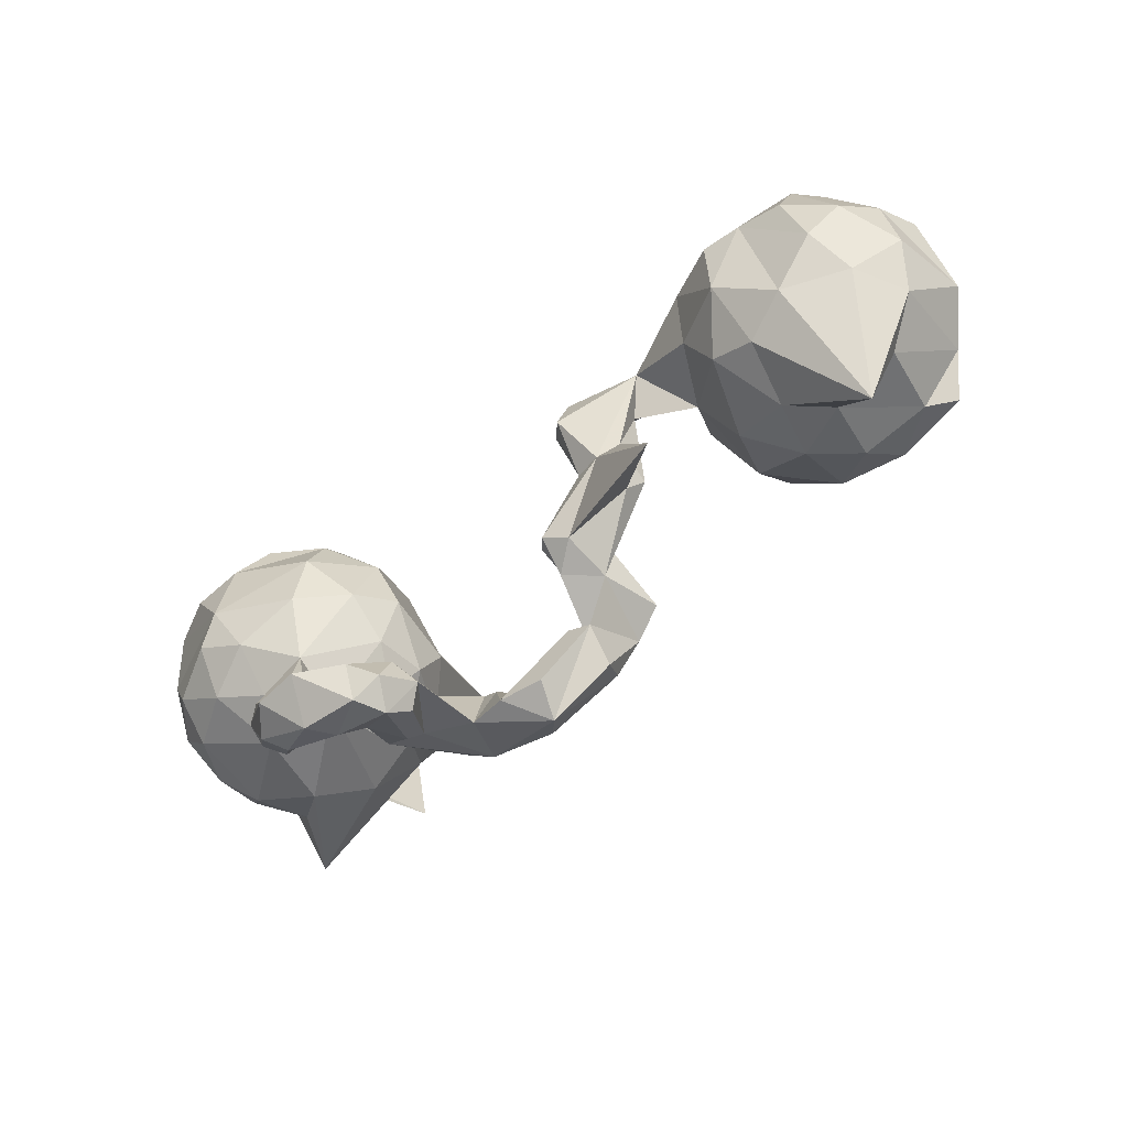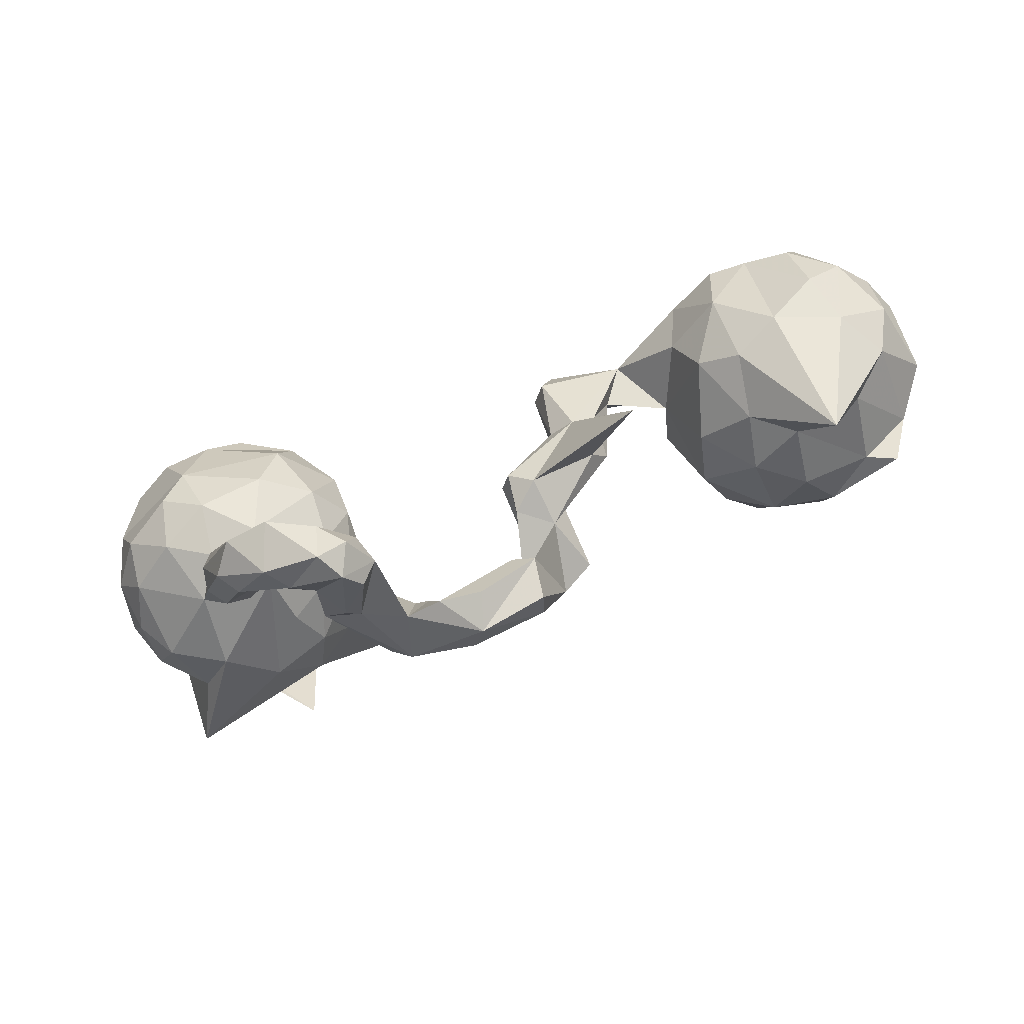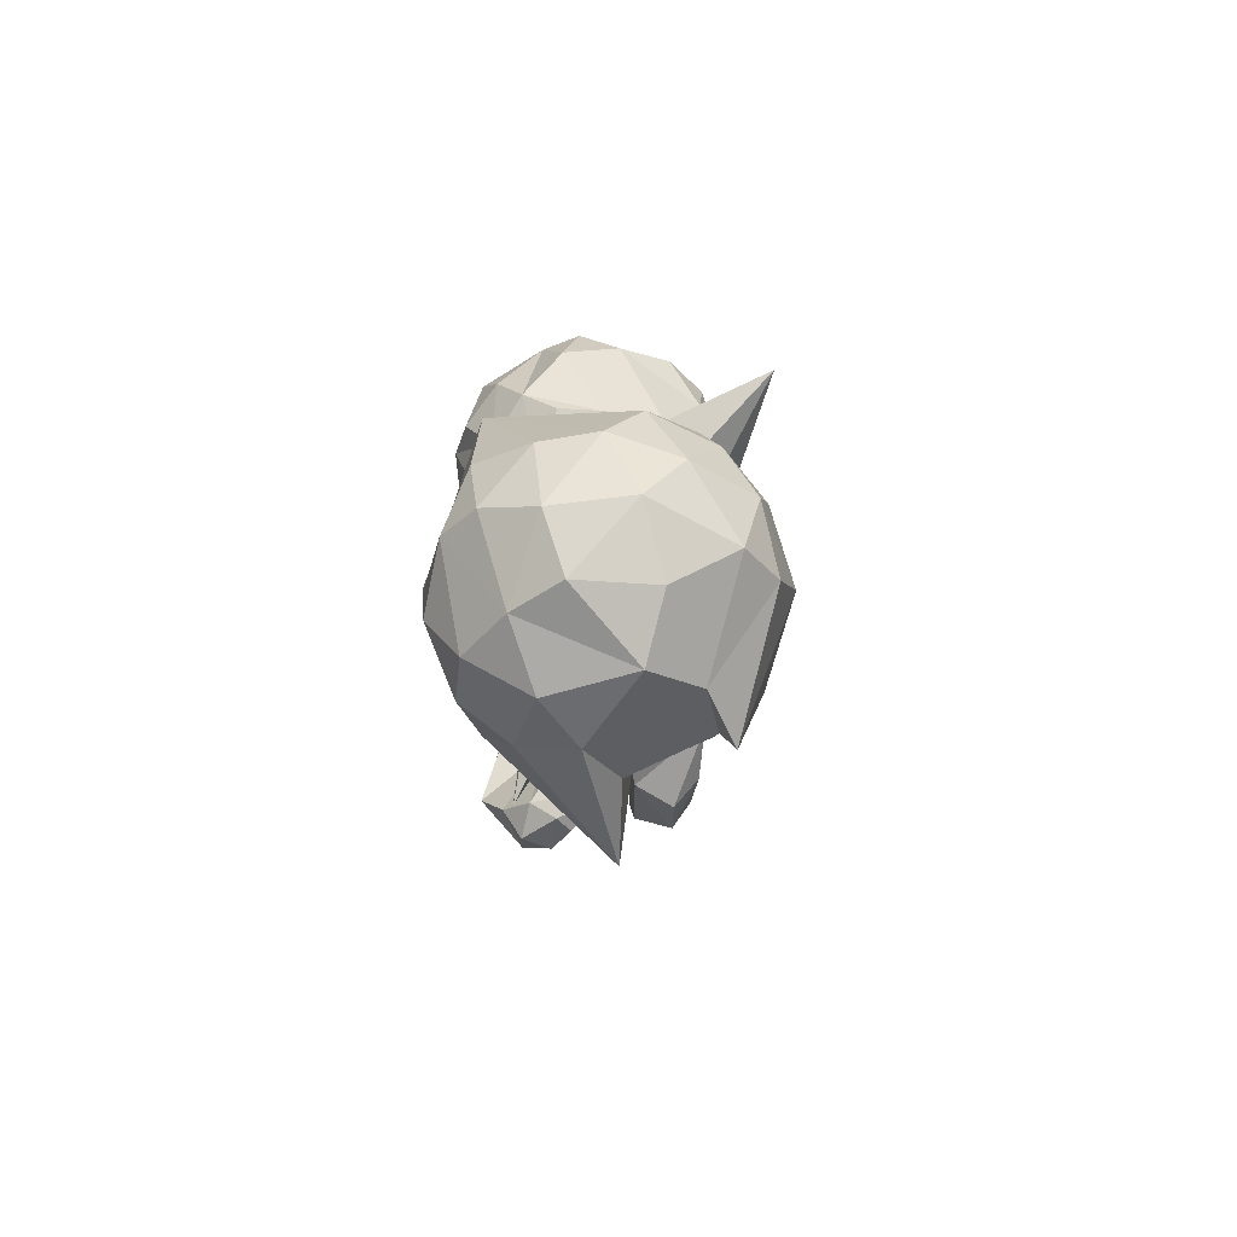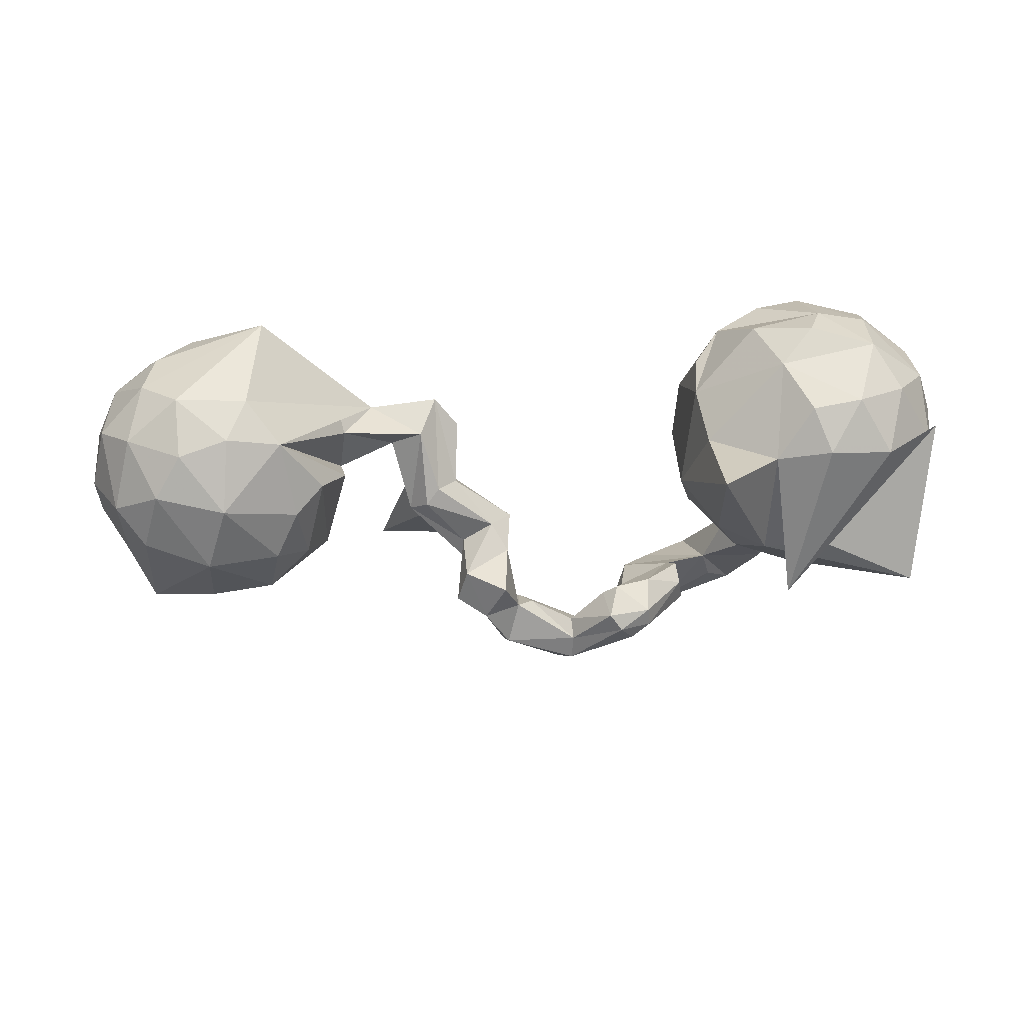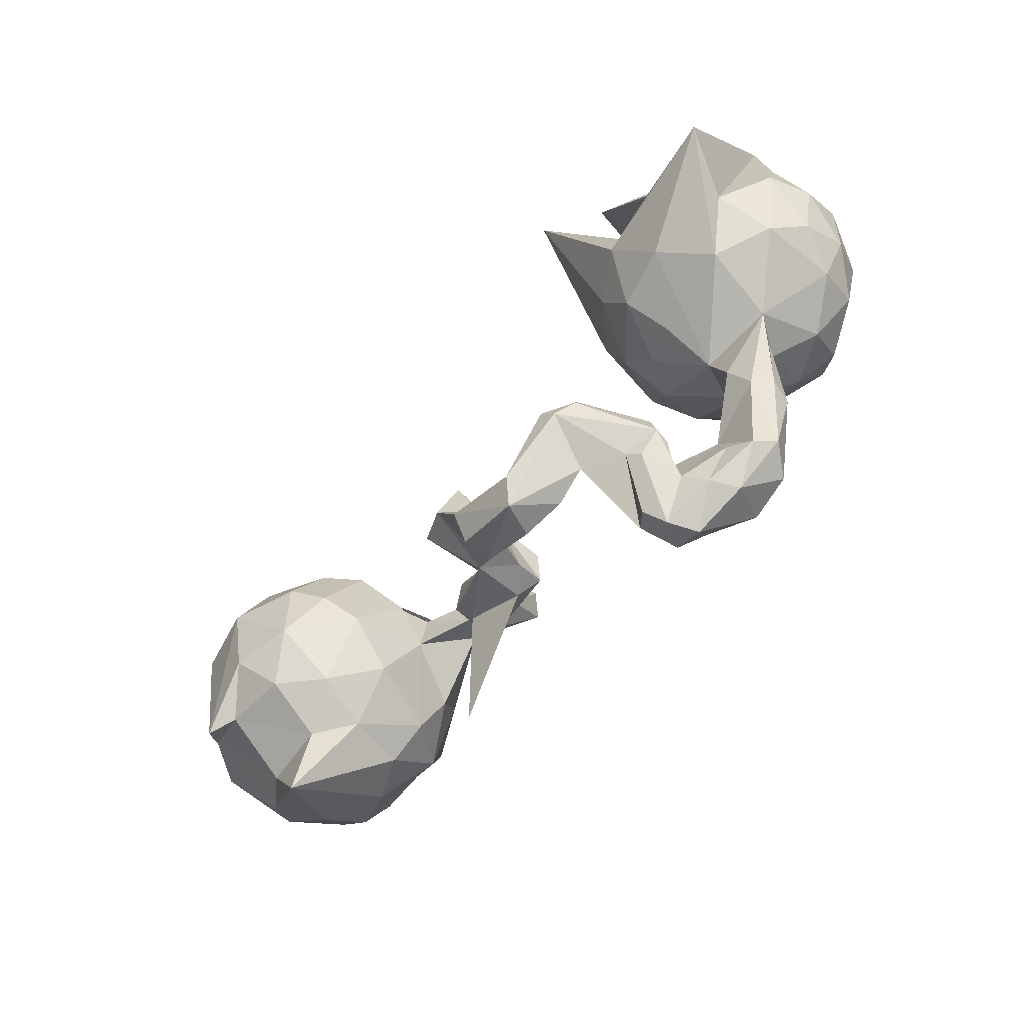
<metadata>
{"format":"obj","ext":"obj","renderer":"f3d","projection":"perspective","resolution":1024,"background":"white","views":[{"elev":-67.8,"azim":36.7,"up":"+Y"},{"elev":-74.2,"azim":20.2,"up":"+Y"},{"elev":7.5,"azim":88.1,"up":"+Y"},{"elev":-41.3,"azim":-178.1,"up":"+Z"},{"elev":-72.3,"azim":-133.7,"up":"+Y"}]}
</metadata>
<code>
v 0.8651 0.05447 0.135
v 0.9009 -0.01742 -0.04619
v 0.8932 0.09417 -0.07526
v 0.8672 -0.06003 0.09627
v 0.8383 -0.05335 -0.1326
v 0.8998 0.1034 0.05768
v 0.8115 -0.0125 0.1999
v 0.8301 -0.1362 0.03586
v 0.8591 0.2115 -0.04458
v 0.8525 0.1953 0.08881
v 0.8246 0.1361 -0.1836
v 0.7665 0.08488 -0.2386
v 0.7741 -0.1413 0.1292
v 0.7934 0.1881 0.1763
v 0.7375 -0.1325 -0.158
v 0.745 -0.08356 0.2089
v 0.7894 0.2533 -0.1092
v 0.7929 -0.1454 -0.1786
v 0.7499 0.1452 0.2283
v 0.7515 -0.1926 -0.02223
v 0.7543 0.2744 0.09868
v 0.643 0.057 0.2566
v 0.769 0.2906 0.004369
v 0.7274 0.02751 0.253
v 0.6554 -0.08809 -0.2281
v 0.7294 0.1958 -0.2135
v 0.6375 0.05592 -0.274
v 0.6861 -0.3336 -0.01996
v 0.6892 0.3145 -0.05602
v 0.6979 0.2395 0.1868
v 0.6516 -0.1493 0.1749
v 0.6786 0.2629 -0.1643
v 0.6209 -0.2109 -0.04002
v 0.6091 -0.1618 -0.1571
v 0.5438 -0.1975 0.01597
v 0.5705 0.05493 0.26
v 0.54 0.2974 0.1729
v 0.5944 0.176 -0.2377
v 0.5851 0.2784 -0.1366
v 0.5252 0.182 0.2119
v 0.564 -0.1677 0.1323
v 0.5529 -0.0635 0.226
v 0.4861 -0.1201 0.1324
v 0.5056 0.0369 -0.2345
v 0.4775 0.07947 0.2123
v 0.5506 0.303 -0.05243
v 0.5243 -0.1717 -0.09099
v 0.5361 -0.08691 -0.2079
v 0.4609 0.1146 -0.1911
v 0.4493 -0.02095 0.1607
v 0.3293 0.08861 0.1327
v 0.4834 0.2488 -0.1232
v 0.4437 -0.1229 -0.01046
v 0.4227 -0.06005 -0.1117
v 0.4523 -0.008757 -0.1812
v 0.3963 0.008632 0.03814
v 0.4118 0.1266 -0.1252
v 0.378 0.05733 -0.03437
v 0.3936 0.1433 0.08664
v 0.3792 0.109 0.0387
v 0.2866 0.03134 0.08202
v 0.2563 -0.08234 0.0923
v 0.2235 0.05774 0.08029
v 0.2306 -0.1517 0.03861
v 0.3387 -0.318 0.1349
v 0.2541 -0.1019 0.01289
v 0.2137 -0.1087 0.1049
v 0.1939 0.08061 0.1612
v 0.2156 -0.06893 -0.008499
v 0.176 -0.00479 0.1725
v 0.1487 0.02446 0.139
v 0.1637 -0.09084 0.09033
v 0.1549 -0.05637 0.04719
v 0.1201 -0.2357 -0.04532
v 0.1426 -0.1704 -0.0235
v 0.154 -0.21 -0.1556
v 0.19 -0.04444 0.01343
v 0.09371 -0.2386 -0.183
v 0.06489 -0.2007 0.06797
v 0.1106 -0.2324 0.04998
v 0.0798 -0.133 -0.01227
v 0.1317 -0.1451 -0.1404
v 0.04122 -0.1605 0.03781
v 0.05911 -0.2428 0.004634
v 0.06909 -0.3412 -0.06679
v 0.02512 -0.2664 -0.1319
v 0.0461 -0.1709 -0.05484
v 0.06205 -0.3815 -0.1331
v 0.04891 -0.3351 -0.1763
v 0.04937 -0.1664 -0.1714
v 0.02551 -0.3184 -0.06159
v -0.003321 -0.2883 -0.1036
v -0.08879 -0.4047 -0.1711
v -0.09348 -0.3579 -0.1556
v -0.03787 -0.4219 -0.06988
v -0.05984 -0.4447 -0.1372
v -0.1604 -0.2717 -0.0976
v -0.08943 -0.3368 -0.1172
v -0.1209 -0.4109 -0.064
v -0.1749 -0.2659 -0.1676
v -0.1982 -0.2935 -0.1859
v -0.1905 -0.3895 -0.07845
v -0.1908 -0.2472 -0.1012
v -0.2181 -0.431 0.1114
v -0.1972 -0.4563 0.06376
v -0.2275 -0.4859 0.03628
v -0.2258 -0.4993 0.1271
v -0.2515 -0.524 0.07226
v -0.2586 -0.2566 -0.0756
v -0.2691 -0.3988 -0.04025
v -0.2791 -0.5284 0.1256
v -0.2573 -0.2722 -0.1487
v -0.2608 -0.3091 -0.1574
v -0.3071 -0.3543 0.05002
v -0.274 -0.4559 0.1619
v -0.2928 -0.4159 -0.02435
v -0.327 -0.3183 0.01923
v -0.2221 -0.3314 -0.1755
v -0.3947 -0.3631 0.07789
v -0.3538 -0.4932 0.07825
v -0.3081 0.08844 0.03836
v -0.3177 0.09975 -0.1074
v -0.3193 -0.4578 0.04759
v -0.339 -0.3779 -0.02728
v -0.3332 -0.3216 -0.03255
v -0.323 0.1734 0.09505
v -0.3518 0.03709 0.1176
v -0.4034 0.1091 0.2048
v -0.346 0.2694 -0.02394
v -0.3591 -0.4564 0.2028
v -0.3373 0.007914 -0.07449
v -0.3511 -0.01716 0.02521
v -0.3876 -0.05847 -0.05312
v -0.3655 0.2492 -0.1378
v -0.3981 0.297 0.1223
v -0.3904 0.05051 -0.1896
v -0.3809 0.3425 -0.3409
v -0.3522 0.2736 0.05871
v -0.3852 -0.5077 0.126
v -0.4306 -0.03253 -0.1694
v -0.4095 -0.4241 0.07674
v -0.3919 0.2086 0.1803
v -0.4627 -0.1036 0.1158
v -0.4555 -0.283 0.1344
v -0.4557 -0.09444 -0.09089
v -0.4658 -0.1391 0.01349
v -0.4606 0.373 0.04685
v -0.4434 -0.2539 0.09482
v -0.438 0.003946 0.188
v -0.5291 -0.2469 0.1331
v -0.4924 0.2706 -0.2129
v -0.509 0.3797 -0.06145
v -0.5567 0.1786 0.2517
v -0.4549 -0.4559 0.09387
v -0.4422 -0.4444 0.1893
v -0.5946 0.05085 0.2409
v -0.4913 -0.2479 0.02167
v -0.5932 0.3753 0.08441
v -0.4825 0.3139 0.1701
v -0.5699 0.4024 0.01435
v -0.478 0.05674 -0.2518
v -0.4854 -0.4389 0.1316
v -0.536 -0.3148 0.1269
v -0.4954 0.2337 0.2304
v -0.5672 0.3057 0.1983
v -0.5438 -0.0484 -0.2034
v -0.5472 -0.3108 0.07998
v -0.5176 -0.3249 0.04636
v -0.5618 0.3536 -0.1586
v -0.6092 -0.1274 0.01846
v -0.5624 -0.1123 0.09773
v -0.5564 -0.05077 0.188
v -0.5782 -0.13 0.06522
v -0.5943 0.08598 -0.2714
v -0.6885 0.334 0.1065
v -0.6511 -0.07874 0.1374
v -0.6414 -0.000215 0.2136
v -0.5945 0.2947 -0.2217
v -0.649 0.1652 0.247
v -0.625 -0.1047 -0.1264
v -0.5213 0.006004 -0.3261
v -0.6546 0.3523 -0.1368
v -0.7648 0.01913 -0.3112
v -0.7399 -0.002746 0.1527
v -0.7431 0.3236 -0.08076
v -0.7342 0.1805 0.2
v -0.6912 0.3738 -0.006105
v -0.7128 0.2646 -0.1957
v -0.6961 0.2736 0.186
v -0.8062 0.2777 -0.139
v -0.7036 -0.01709 -0.1845
v -0.7324 -0.07168 -0.07981
v -0.7849 -0.02374 -0.01962
v -0.7844 0.1133 0.1448
v -0.747 -0.05127 0.07057
v -0.7963 0.2753 0.003211
v -0.809 0.2037 -0.1018
v -0.7996 0.05802 -0.125
v -0.7859 0.237 0.111
v -0.8057 0.03317 0.06747
v -0.8308 0.08261 -0.04136
v -0.8351 0.1405 0.03688
f 72 79 67
f 80 67 79
f 70 72 67
f 83 79 72
f 73 71 68
f 70 68 71
f 77 73 68
f 72 71 73
f 68 51 63
f 60 63 51
f 77 68 63
f 69 77 63
f 60 61 63
f 66 63 61
f 62 61 51
f 56 51 61
f 60 56 61
f 50 51 56
f 54 56 58
f 52 58 56
f 18 5 15
f 20 15 5
f 8 5 2
f 3 2 5
f 81 73 77
f 70 71 72
f 83 72 73
f 62 66 61
f 69 63 66
f 67 65 62
f 64 62 65
f 51 67 62
f 80 65 67
f 51 70 67
f 64 66 62
f 74 66 64
f 80 64 65
f 53 43 56
f 50 56 43
f 54 53 56
f 35 43 53
f 41 43 35
f 47 35 53
f 33 15 20
f 28 33 20
f 34 15 33
f 8 28 20
f 35 33 28
f 8 20 5
f 47 33 35
f 34 33 47
f 51 37 46
f 29 46 37
f 52 51 46
f 23 29 37
f 39 46 29
f 29 23 17
f 9 17 23
f 32 29 17
f 11 17 9
f 10 9 23
f 59 51 52
f 60 51 59
f 60 59 52
f 56 60 52
f 6 3 9
f 11 9 3
f 70 51 68
f 6 2 3
f 11 3 5
f 45 51 50
f 42 50 43
f 4 8 2
f 28 41 35
f 42 43 41
f 13 28 8
f 31 41 28
f 21 23 37
f 10 23 21
f 30 21 37
f 6 9 10
f 40 37 51
f 22 37 40
f 45 40 51
f 1 6 10
f 1 2 6
f 42 45 50
f 4 2 1
f 7 4 1
f 13 8 4
f 31 42 41
f 13 31 28
f 22 30 37
f 14 21 30
f 14 10 21
f 36 22 40
f 19 14 30
f 1 10 14
f 36 40 45
f 42 36 45
f 22 36 42
f 16 13 7
f 4 7 13
f 24 16 7
f 31 13 16
f 22 42 31
f 22 31 16
f 19 30 22
f 1 14 19
f 24 19 22
f 7 1 19
f 7 19 24
f 16 24 22
f 152 147 129
f 135 129 147
f 134 152 129
f 160 147 152
f 158 147 160
f 187 158 160
f 135 147 158
f 187 175 158
f 165 158 175
f 89 88 96
f 85 96 88
f 93 89 96
f 78 88 89
f 94 89 93
f 118 93 96
f 102 118 96
f 101 93 118
f 99 102 96
f 110 118 102
f 124 118 110
f 124 110 116
f 106 116 110
f 123 124 116
f 113 118 124
f 101 118 113
f 125 113 124
f 101 94 93
f 86 89 94
f 78 89 86
f 92 86 94
f 100 94 101
f 112 100 101
f 98 94 100
f 97 98 100
f 92 94 98
f 103 97 100
f 99 98 97
f 112 113 125
f 114 125 124
f 101 113 112
f 109 112 125
f 125 117 109
f 114 109 117
f 114 117 125
f 103 112 109
f 90 78 86
f 82 78 90
f 112 103 100
f 102 97 103
f 114 103 109
f 146 157 170
f 168 170 157
f 145 133 146
f 132 146 133
f 140 133 145
f 140 145 146
f 180 146 170
f 171 170 173
f 167 173 170
f 193 192 195
f 170 195 192
f 200 193 195
f 198 192 193
f 140 131 133
f 132 133 131
f 136 131 140
f 200 195 184
f 176 184 195
f 194 200 184
f 201 193 200
f 194 202 200
f 201 200 202
f 199 202 194
f 186 199 194
f 196 202 199
f 134 129 122
f 121 122 129
f 137 134 122
f 175 196 199
f 197 202 196
f 189 175 199
f 187 196 175
f 185 196 187
f 151 152 134
f 169 152 151
f 187 160 152
f 182 187 152
f 166 146 180
f 192 180 170
f 191 180 192
f 176 195 170
f 166 140 146
f 198 193 201
f 136 122 131
f 121 131 122
f 137 122 136
f 161 136 140
f 197 201 202
f 161 137 136
f 198 201 197
f 151 134 137
f 185 197 196
f 182 185 187
f 178 169 151
f 182 152 169
f 178 182 169
f 188 185 182
f 183 166 180
f 161 140 166
f 198 191 192
f 183 180 191
f 151 137 161
f 190 198 197
f 181 178 151
f 197 185 188
f 190 197 188
f 178 188 182
f 181 188 178
f 161 166 183
f 190 183 191
f 190 191 198
f 174 161 183
f 151 161 174
f 190 174 183
f 181 174 190
f 181 151 174
f 188 181 190
f 119 123 141
f 120 141 123
f 154 119 141
f 114 123 119
f 104 114 119
f 124 123 114
f 163 162 155
f 139 155 162
f 150 163 155
f 167 162 163
f 95 85 91
f 86 91 85
f 99 95 91
f 96 85 95
f 102 104 105
f 107 105 104
f 110 102 105
f 114 104 102
f 103 114 102
f 148 144 119
f 130 119 144
f 143 144 148
f 150 155 144
f 130 144 155
f 143 150 144
f 173 163 150
f 171 150 143
f 85 78 74
f 76 74 78
f 86 85 74
f 88 78 85
f 84 86 74
f 75 74 76
f 92 91 86
f 80 84 74
f 87 86 84
f 79 87 84
f 90 86 87
f 146 143 148
f 82 75 76
f 66 74 75
f 78 82 76
f 81 75 82
f 81 87 83
f 79 83 87
f 82 90 87
f 82 87 81
f 73 81 83
f 132 143 146
f 172 171 143
f 149 172 143
f 127 149 143
f 156 172 149
f 176 171 172
f 177 176 172
f 170 171 176
f 156 177 172
f 184 176 177
f 156 184 177
f 127 143 132
f 121 127 132
f 194 184 156
f 186 194 156
f 131 121 132
f 126 127 121
f 179 186 156
f 44 27 48
f 25 48 27
f 55 44 48
f 38 27 44
f 129 126 121
f 128 127 126
f 138 126 129
f 186 189 199
f 179 189 186
f 26 27 38
f 49 38 44
f 55 49 44
f 52 38 49
f 135 126 138
f 135 138 129
f 159 135 158
f 189 165 175
f 159 158 165
f 96 95 99
f 108 123 116
f 105 106 110
f 108 116 106
f 108 106 105
f 120 154 141
f 168 119 154
f 162 168 154
f 139 162 154
f 167 168 162
f 157 119 168
f 173 167 163
f 92 99 91
f 97 102 99
f 157 148 119
f 146 148 157
f 170 168 167
f 98 99 92
f 171 173 150
f 57 58 52
f 139 154 120
f 111 139 120
f 39 38 52
f 57 52 49
f 153 179 156
f 54 55 48
f 115 119 130
f 130 155 139
f 111 130 139
f 108 120 123
f 111 120 108
f 107 111 108
f 105 107 108
f 115 111 107
f 32 38 39
f 46 39 52
f 142 135 159
f 38 32 26
f 17 26 32
f 12 27 26
f 153 165 189
f 164 165 153
f 179 153 189
f 164 159 165
f 142 159 164
f 126 135 142
f 153 142 164
f 55 57 49
f 18 27 12
f 11 12 26
f 128 126 142
f 54 57 55
f 58 57 54
f 5 18 12
f 25 27 18
f 153 128 142
f 149 127 128
f 15 25 18
f 34 48 25
f 128 153 156
f 149 128 156
f 47 54 48
f 15 34 25
f 47 48 34
f 81 77 69
f 75 81 69
f 69 66 75
f 53 54 47
f 80 79 84
f 64 80 74
f 104 119 115
f 107 104 115
f 111 115 130
f 29 32 39
f 11 26 17
f 5 12 11

</code>
